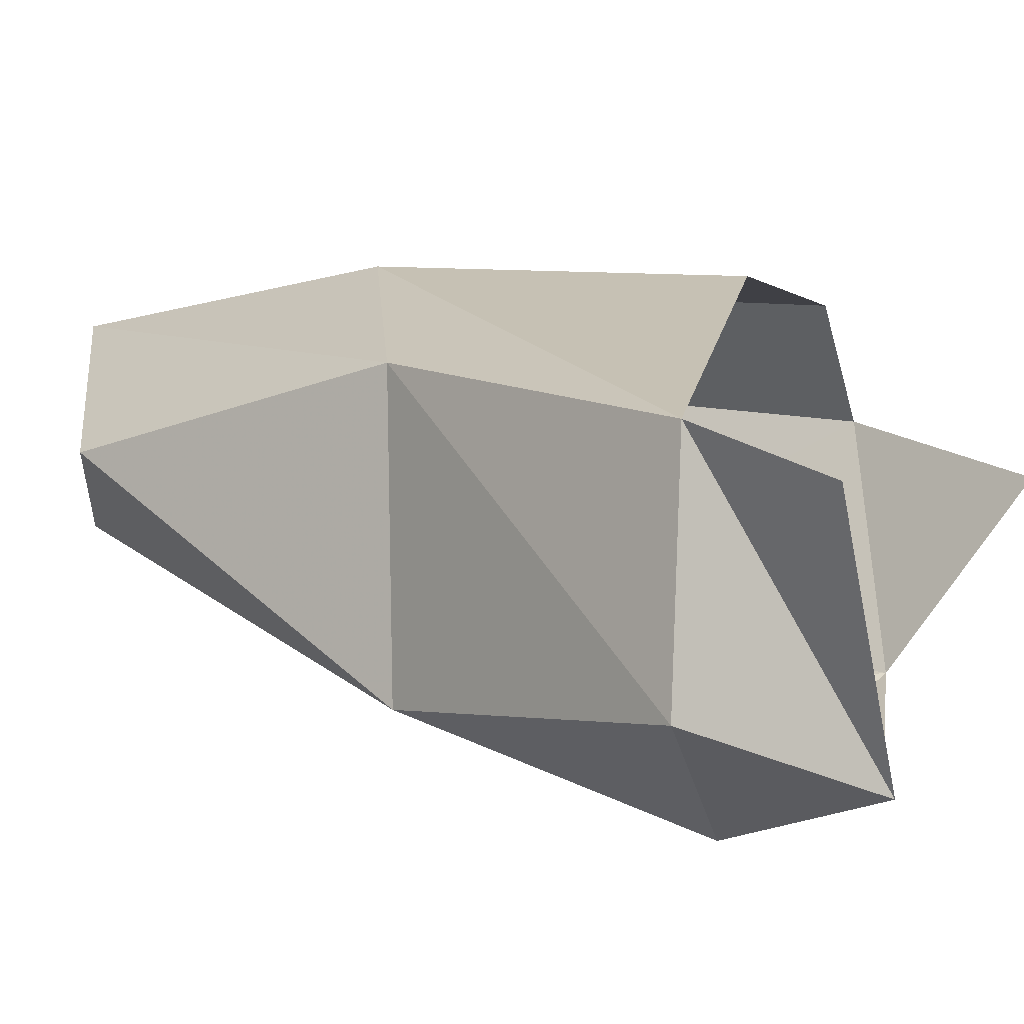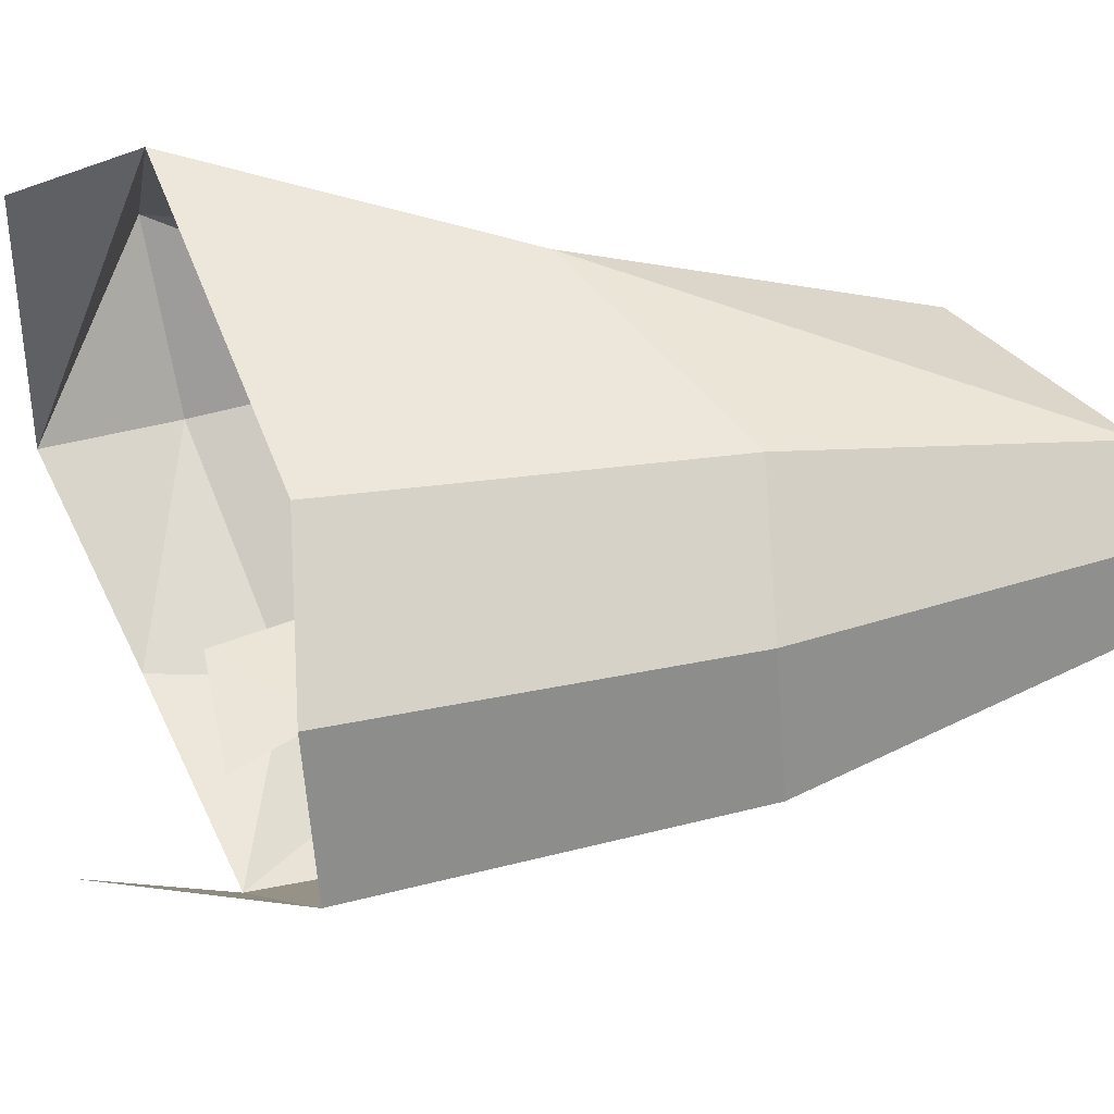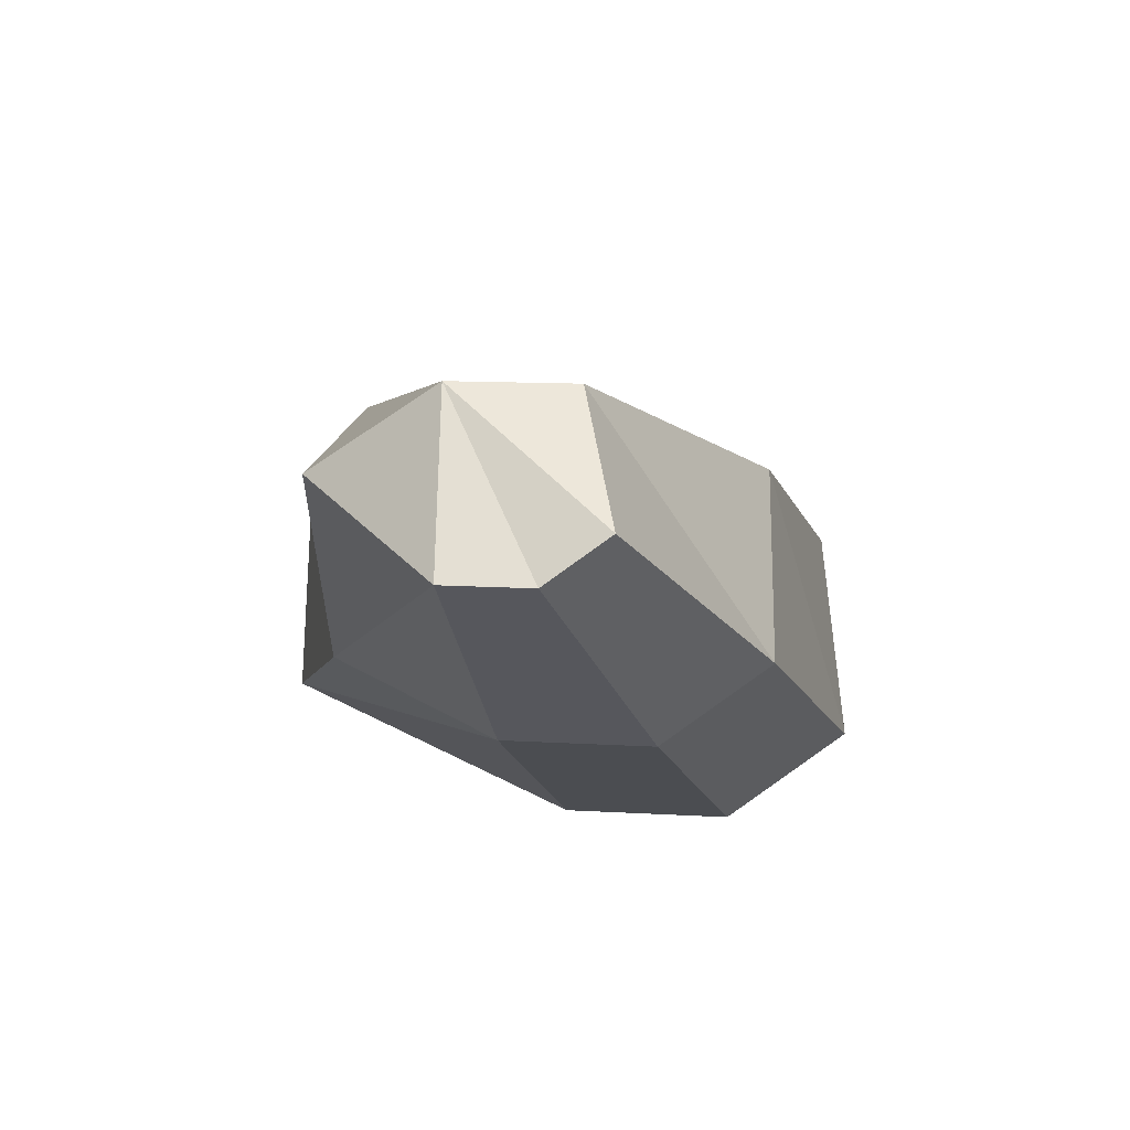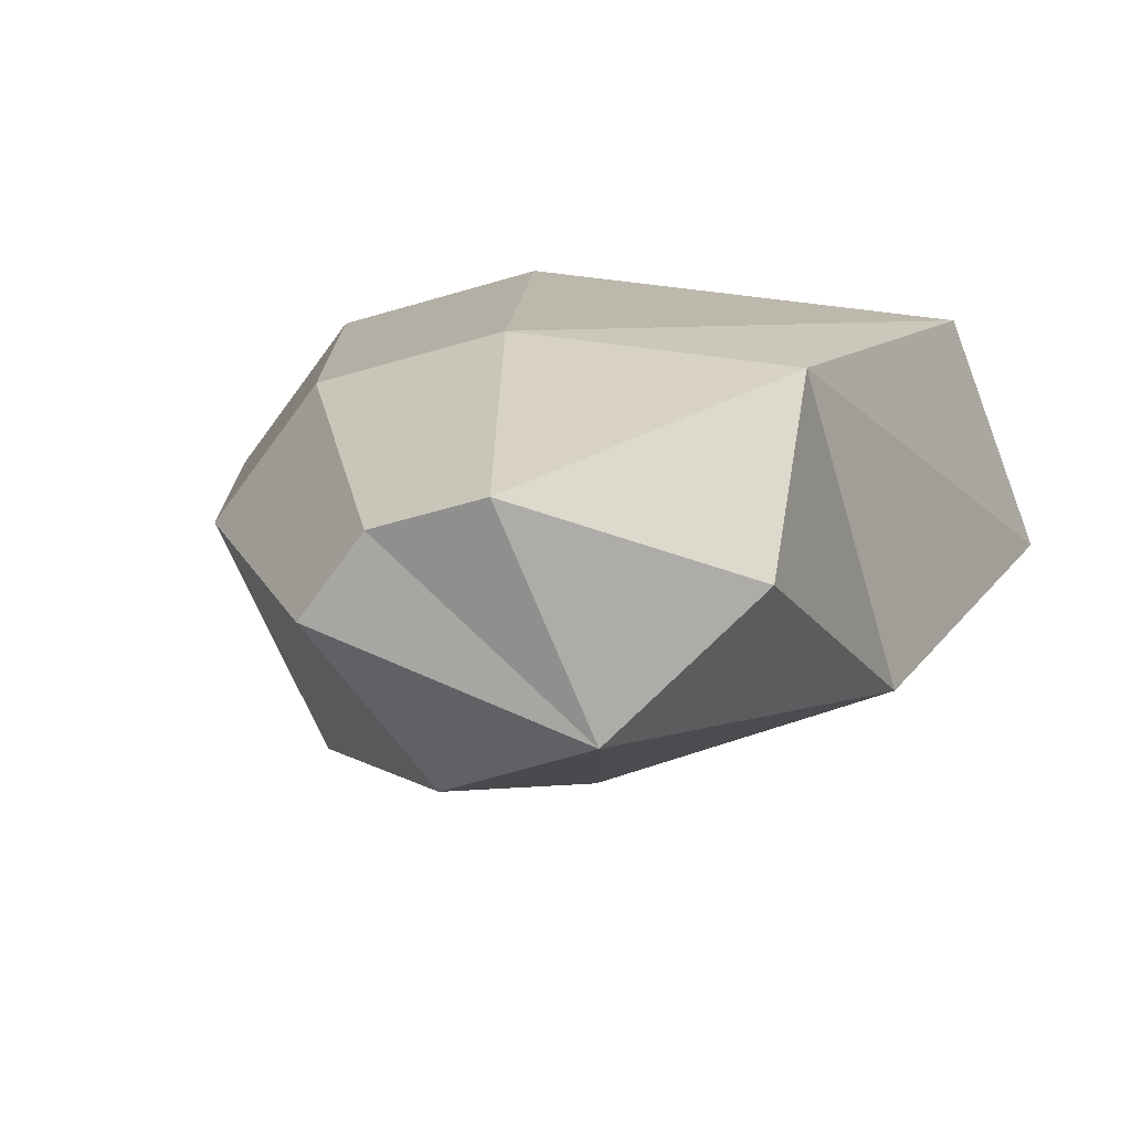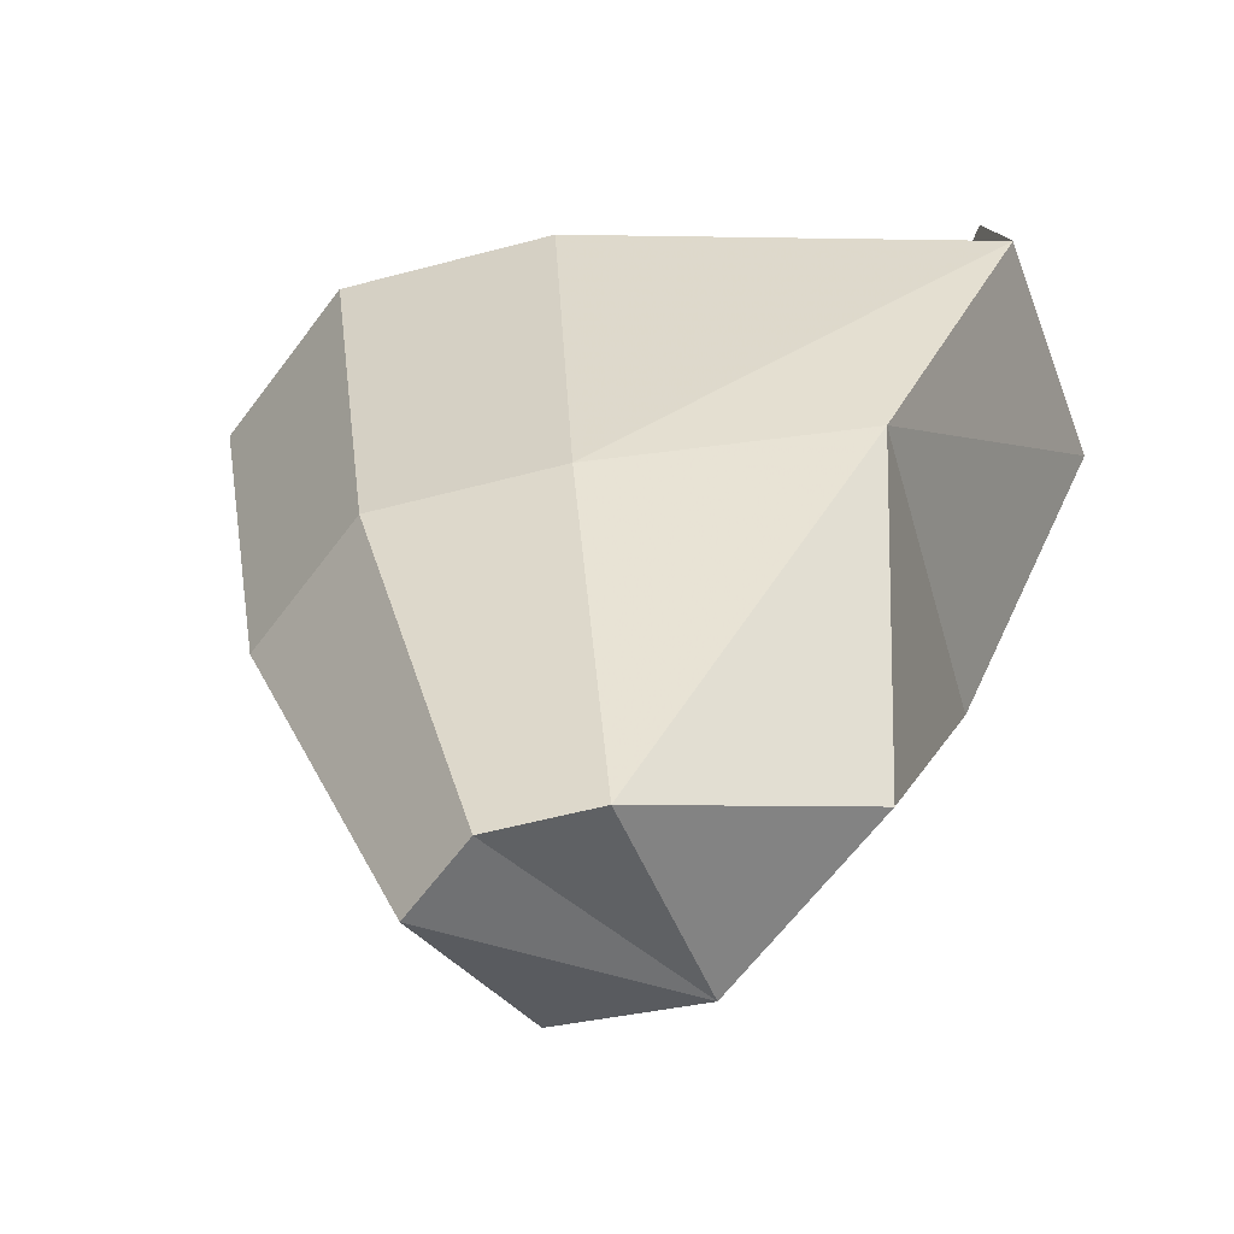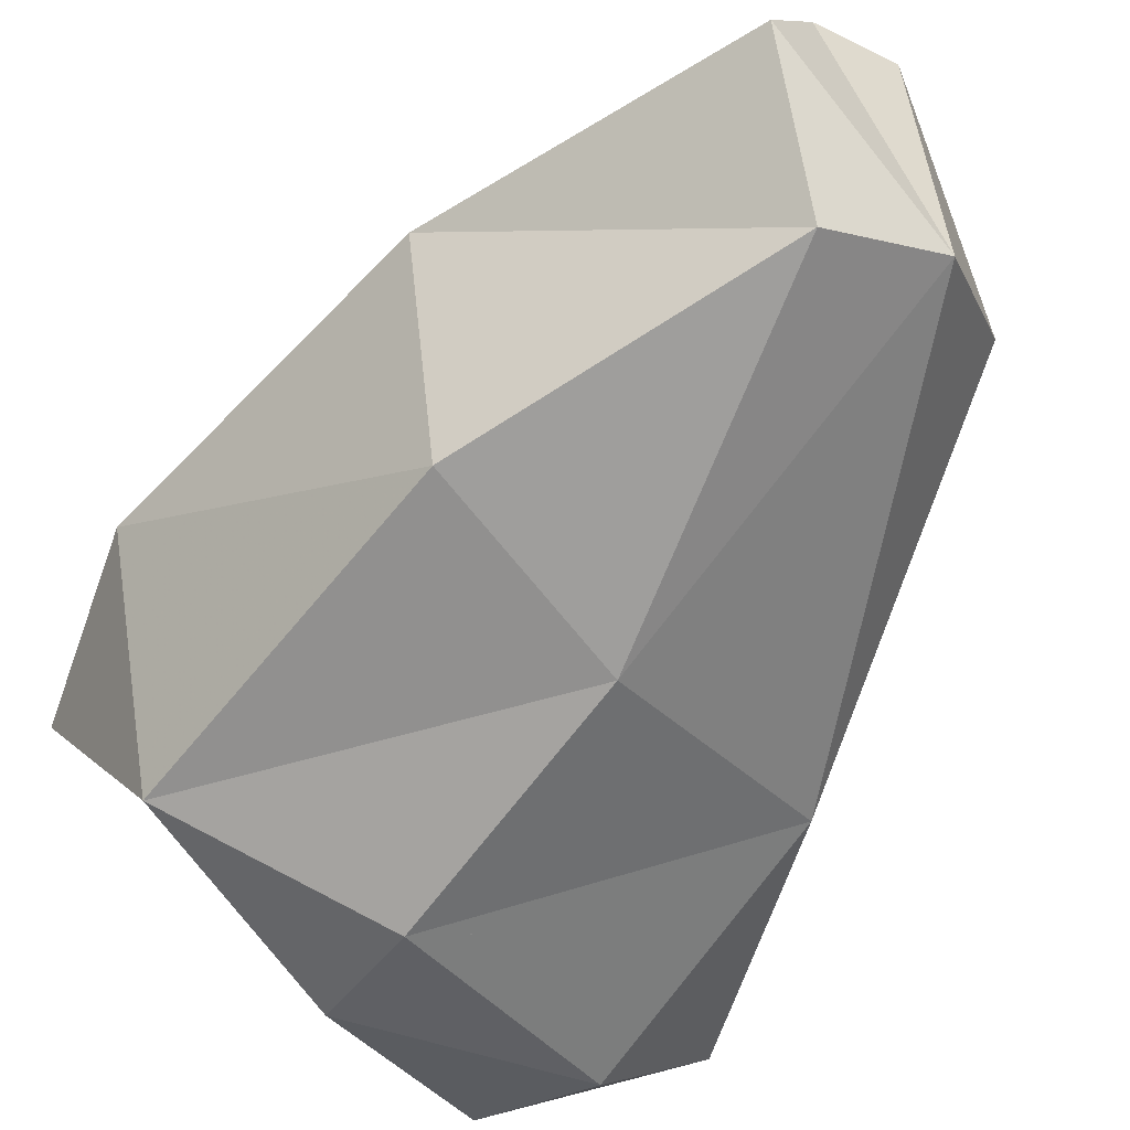
<metadata>
{"format":"obj","ext":"obj","renderer":"f3d","projection":"perspective","resolution":1024,"background":"white","views":[{"elev":13.3,"azim":-52.8,"up":"+Z"},{"elev":63.0,"azim":94.0,"up":"+Z"},{"elev":79.4,"azim":19.2,"up":"+Y"},{"elev":10.7,"azim":-165.3,"up":"+Z"},{"elev":29.6,"azim":-171.0,"up":"+Z"},{"elev":-56.9,"azim":154.2,"up":"+Z"}]}
</metadata>
<code>
g polySurface410
v 31.67 -143.9 -88.33
v 64.07 -89.17 -76.97
v 92.31 -125.9 -73.22
v 11.2 -105.4 -93.92
v -41.02 -218.9 -60.36
v -97.85 -164.3 78.57
v -83.32 -218.3 61.89
v -130.3 -183.4 -17.18
v -64.58 -8.157 76.12
v -95.39 -34.84 -48.82
v -81.77 142.7 24.77
v 169.9 -163 10.63
v 179 -71.93 22.06
v 139.4 -113.9 -76.29
v 100.4 53.26 -62.35
v 129.2 88.12 26.52
v 9.378 11.32 -80.21
v 35.51 -111 -101.8
v 43 -167.8 -90.68
v -70.04 -163.8 -79.53
v -41.02 -218.9 -60.36
v -130.3 -183.4 -17.18
v -95.39 -34.84 -48.82
v 18.39 181.1 -39.87
v 51.89 218.5 21
v -34.91 184.2 -21.61
v -81.77 142.7 24.77
v -97.85 -164.3 78.57
v 26.67 72.83 95.57
v 60.56 -89.58 101.8
v -64.58 -8.157 76.12
v 93.1 80.81 76.31
v 137.3 -80.37 79.55
v 129.2 88.12 26.52
v 179 -71.93 22.06
v -7.309 209.7 60.86
v -81.77 142.7 24.77
v 31.05 214.3 49.74
v 51.89 218.5 21
v -81.77 142.7 24.77
v -34.91 184.2 -21.61
v -7.309 209.7 60.86
v 31.05 214.3 49.74
v 51.89 218.5 21
v 18.39 181.1 -39.87
g polySurface410_0
f 3 2 1
f 2 4 1
f 7 6 5
f 6 8 5
f 6 9 8
f 9 10 8
f 9 11 10
f 14 13 12
f 14 15 13
f 15 16 13
f 17 15 14
f 18 17 14
f 19 18 14
f 20 18 19
f 21 20 19
f 22 20 21
f 20 23 18
f 23 17 18
f 22 23 20
f 15 24 16
f 17 24 15
f 24 25 16
f 23 26 17
f 26 24 17
f 27 26 23
f 30 29 28
f 29 31 28
f 32 29 30
f 33 32 30
f 34 32 33
f 35 34 33
f 29 36 31
f 36 37 31
f 32 38 29
f 38 36 29
f 34 39 32
f 39 38 32
f 42 41 40
f 43 41 42
f 44 41 43
f 45 41 44

</code>
